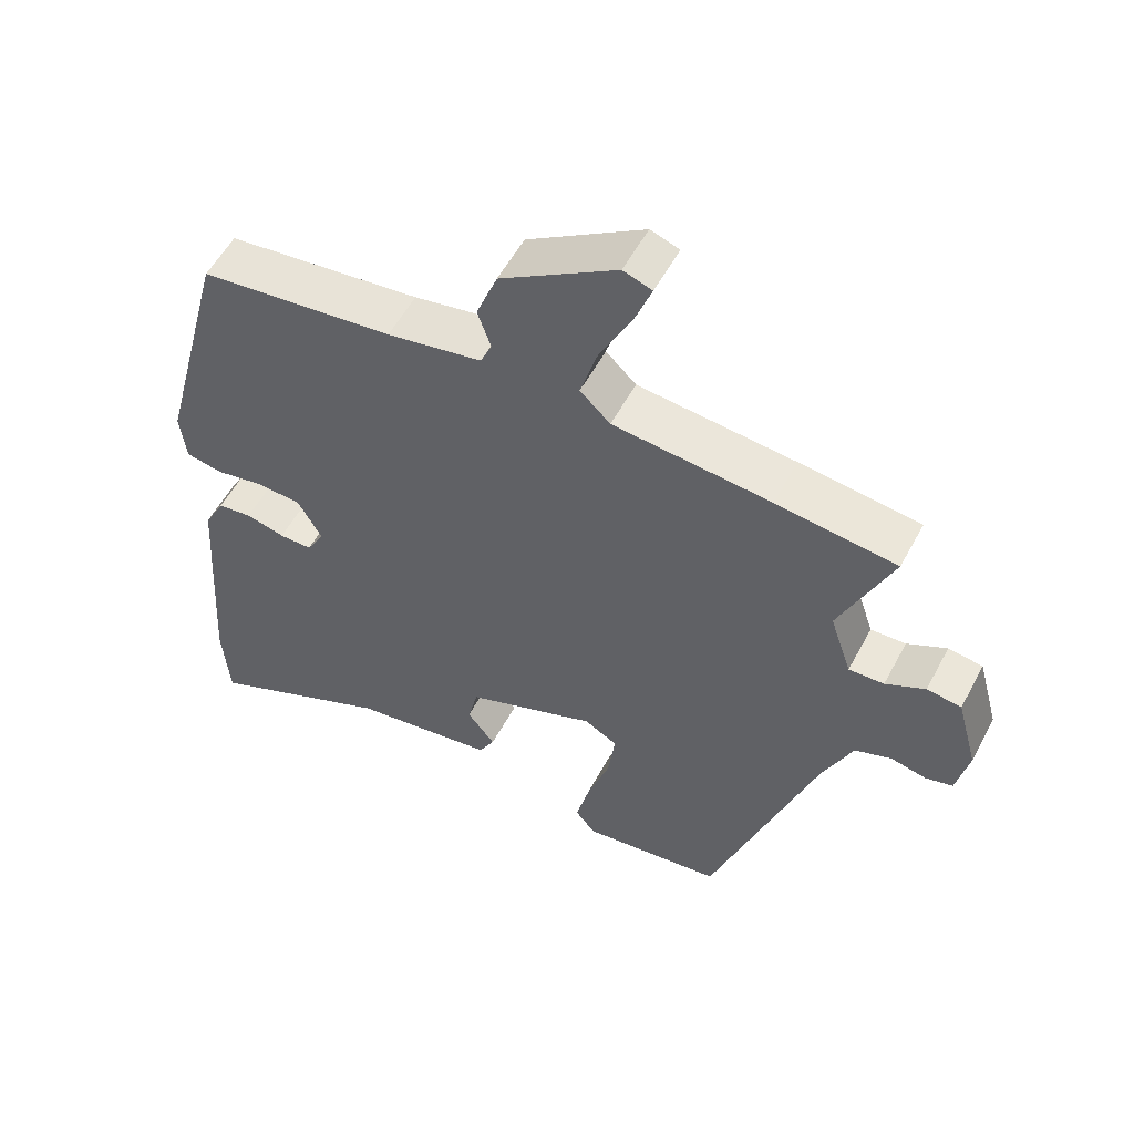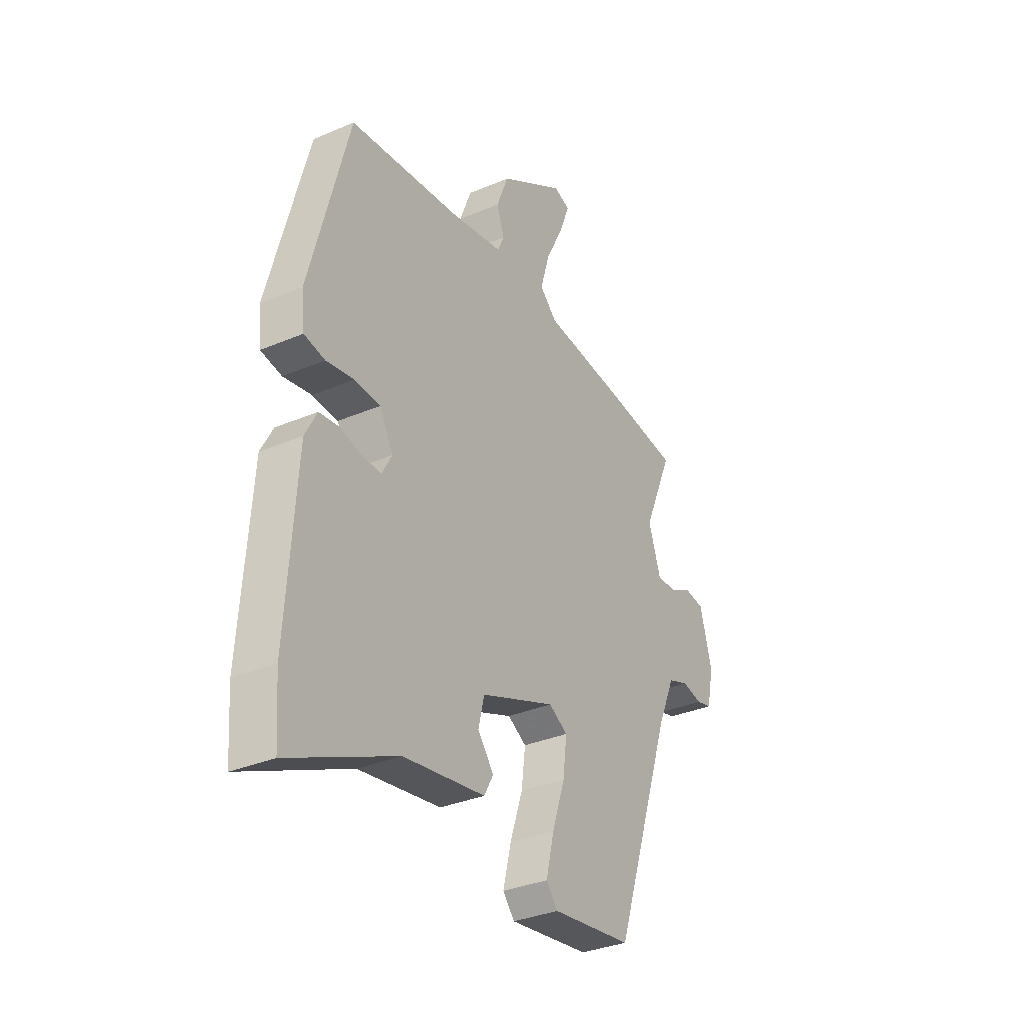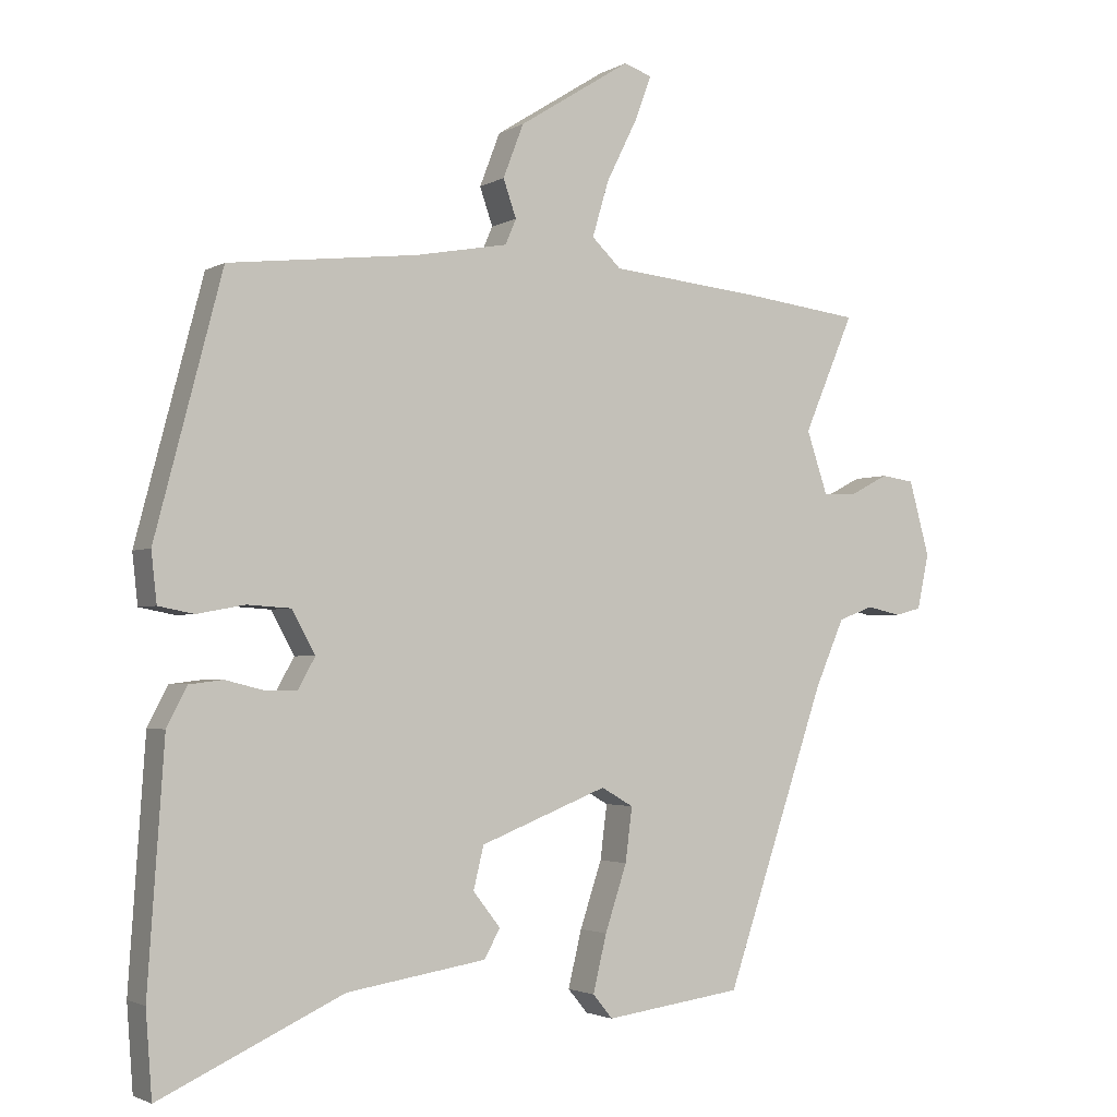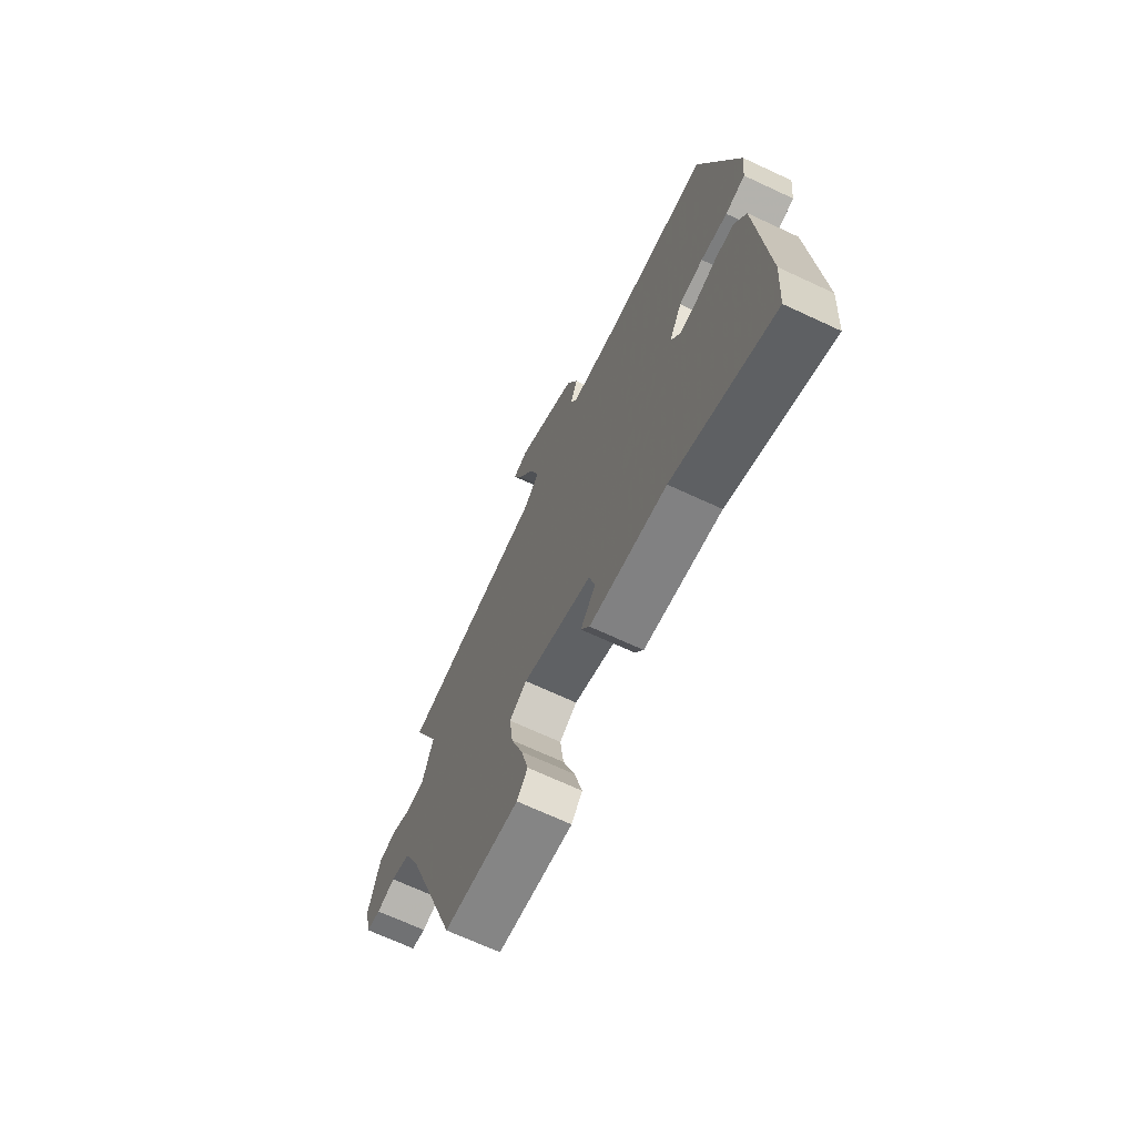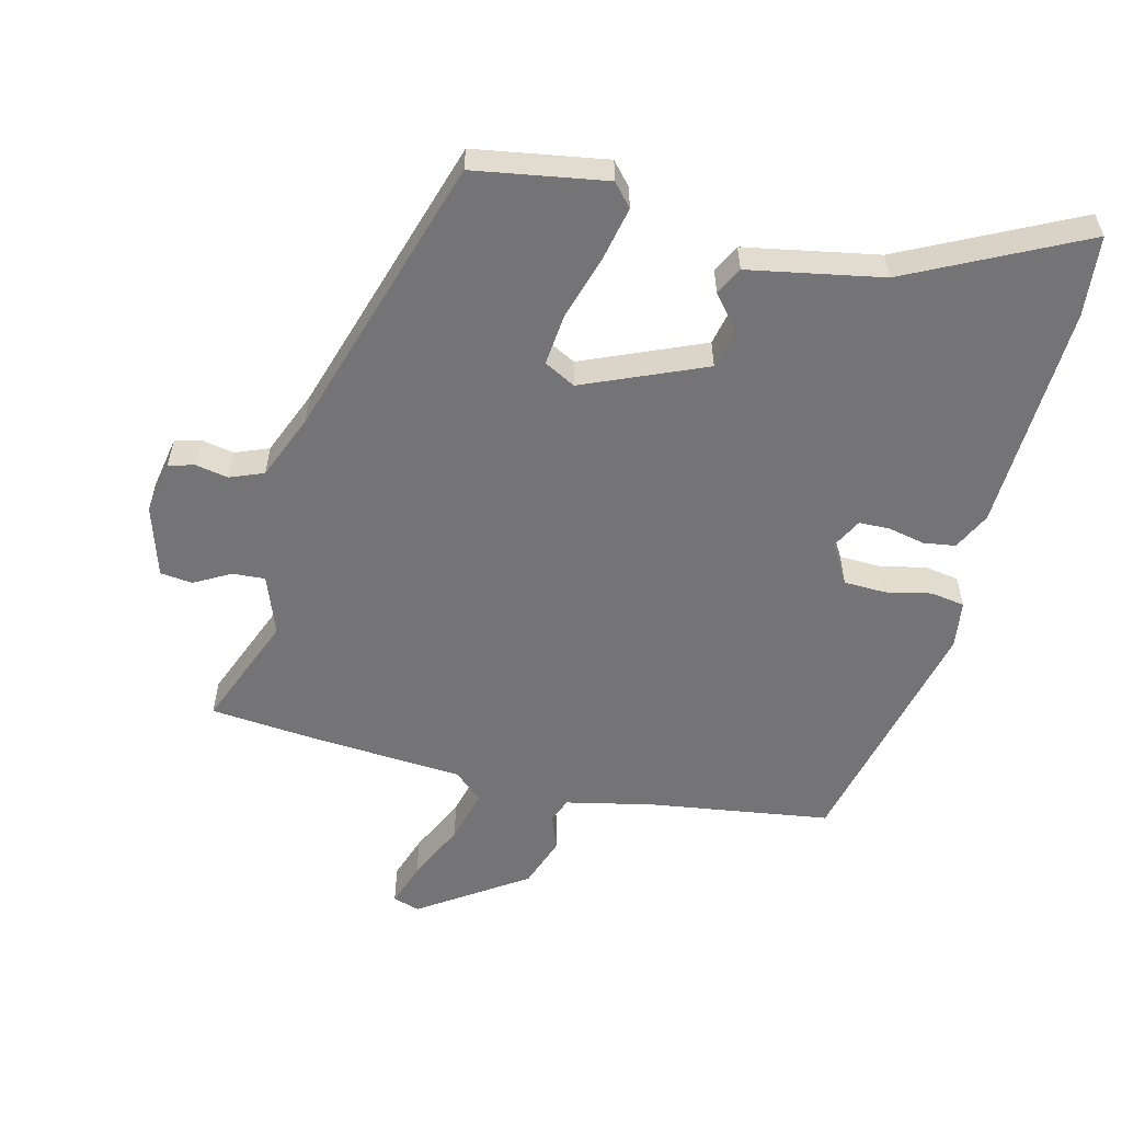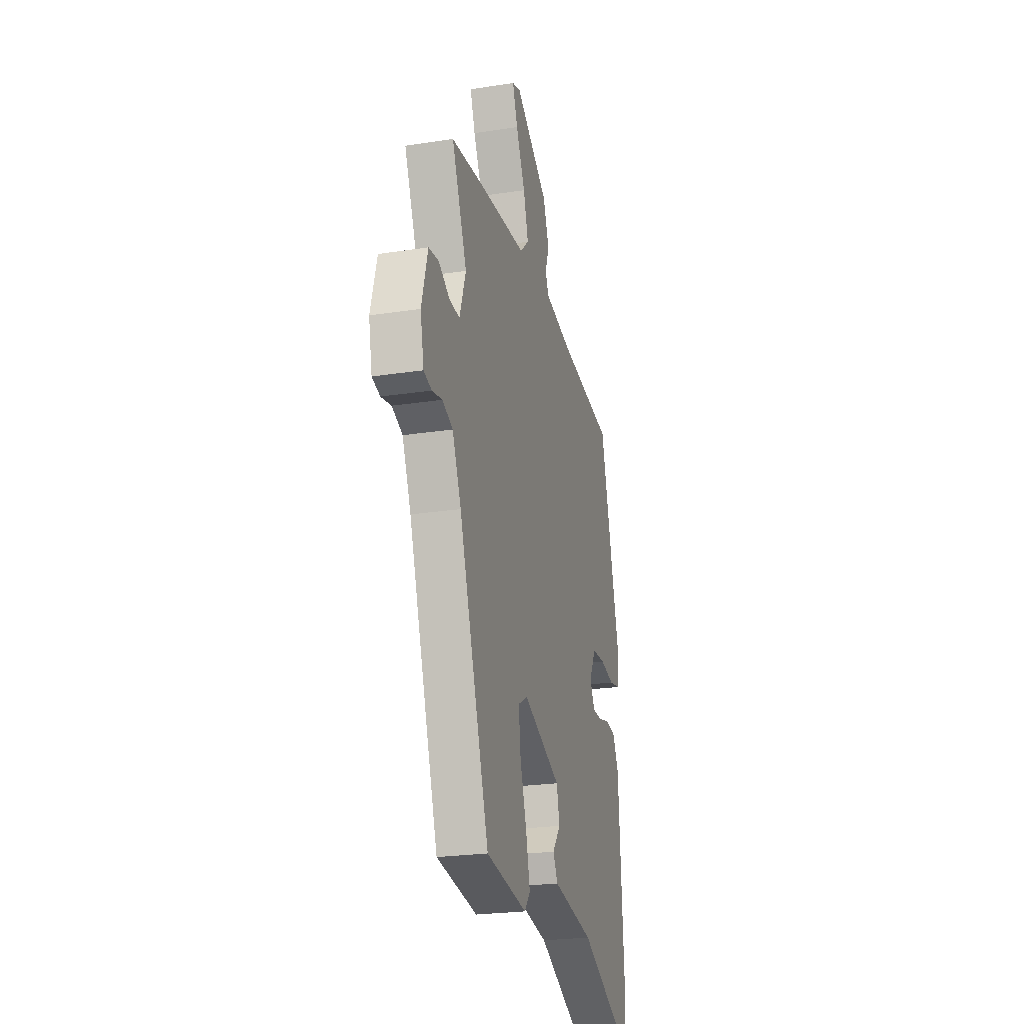
<metadata>
{"format":"obj","ext":"obj","renderer":"f3d","projection":"perspective","resolution":1024,"background":"white","views":[{"elev":55.4,"azim":27.8,"up":"+Z"},{"elev":-33.4,"azim":-59.7,"up":"+Z"},{"elev":-2.5,"azim":-29.2,"up":"+Z"},{"elev":-69.1,"azim":-115.0,"up":"+Z"},{"elev":-56.3,"azim":167.7,"up":"+Y"},{"elev":-24.1,"azim":104.3,"up":"+Z"}]}
</metadata>
<code>
v -0.402 0.07 0.494
v -0.125 0.07 0.526
v 0.01 0.07 0.551
v 0.026 0.07 0.588
v 0.007 0.07 0.643
v 0.037 0.07 0.721
v 0.202 0.07 0.825
v 0.243 0.07 0.811
v 0.218 0.07 0.744
v 0.173 0.07 0.654
v 0.149 0.07 0.573
v 0.192 0.07 0.532
v 0.416 0.07 0.51
v 0.587 0.07 0.489
v 0.513 0.07 0.317
v 0.544 0.07 0.225
v 0.594 0.07 0.227
v 0.65 0.07 0.256
v 0.699 0.07 0.249
v 0.729 0.07 0.14
v 0.712 0.07 0.059
v 0.673 0.07 0.049
v 0.623 0.07 0.06
v 0.571 0.07 0.041
v 0.528 0.07 -0.057
v 0.38 0.07 -0.49
v 0.178 0.07 -0.517
v 0.149 0.07 -0.482
v 0.169 0.07 -0.399
v 0.201 0.07 -0.303
v 0.211 0.07 -0.224
v 0.164 0.07 -0.197
v -0.023 0.07 -0.27
v -0.038 0.07 -0.332
v 0.002 0.07 -0.383
v -0.021 0.07 -0.425
v -0.226 0.07 -0.457
v -0.494 0.07 -0.58
v -0.503 0.07 -0.457
v -0.479 0.07 -0.109
v -0.449 0.07 -0.052
v -0.4 0.07 -0.046
v -0.344 0.07 -0.06
v -0.297 0.07 -0.06
v -0.272 0.07 -0.015
v -0.306 0.07 0.047
v -0.37 0.07 0.051
v -0.44 0.07 0.038
v -0.492 0.07 0.048
v -0.5 0.07 0.121
v -0.402 0 0.494
v -0.125 0 0.526
v 0.01 0 0.551
v 0.026 0 0.588
v 0.007 0 0.643
v 0.037 0 0.721
v 0.202 0 0.825
v 0.243 0 0.811
v 0.218 0 0.744
v 0.173 0 0.654
v 0.149 0 0.573
v 0.192 0 0.532
v 0.416 0 0.51
v 0.587 0 0.489
v 0.513 0 0.317
v 0.544 0 0.225
v 0.594 0 0.227
v 0.65 0 0.256
v 0.699 0 0.249
v 0.729 0 0.14
v 0.712 0 0.059
v 0.673 0 0.049
v 0.623 0 0.06
v 0.571 0 0.041
v 0.528 0 -0.057
v 0.38 0 -0.49
v 0.178 0 -0.517
v 0.149 0 -0.482
v 0.169 0 -0.399
v 0.201 0 -0.303
v 0.211 0 -0.224
v 0.164 0 -0.197
v -0.023 0 -0.27
v -0.038 0 -0.332
v 0.002 0 -0.383
v -0.021 0 -0.425
v -0.226 0 -0.457
v -0.494 0 -0.58
v -0.503 0 -0.457
v -0.479 0 -0.109
v -0.449 0 -0.052
v -0.4 0 -0.046
v -0.344 0 -0.06
v -0.297 0 -0.06
v -0.272 0 -0.015
v -0.306 0 0.047
v -0.37 0 0.051
v -0.44 0 0.038
v -0.492 0 0.048
v -0.5 0 0.121
f 50 1 2
f 49 50 2
f 48 49 2
f 47 48 2
f 46 47 2 3
f 45 46 3
f 41 42 43
f 40 41 43
f 39 40 43
f 38 39 43
f 37 38 43
f 37 43 44
f 36 37 44
f 35 36 44
f 34 35 44
f 33 34 44 45
f 28 29 30
f 27 28 30
f 26 27 30
f 25 26 30
f 24 25 30 31
f 21 22 23
f 20 21 23
f 19 20 23
f 18 19 23
f 17 18 23
f 16 17 23 24
f 24 31 32
f 16 24 32
f 15 16 32
f 32 33 45
f 15 32 45
f 14 15 45
f 13 14 45
f 12 13 45
f 8 9 10
f 7 8 10
f 6 7 10
f 5 6 10
f 4 5 10
f 11 12 45 3
f 3 4 10 11
f 52 51 100
f 52 100 99
f 52 99 98
f 52 98 97
f 53 52 97 96
f 53 96 95
f 93 92 91
f 93 91 90
f 93 90 89
f 93 89 88
f 93 88 87
f 94 93 87
f 94 87 86
f 94 86 85
f 94 85 84
f 95 94 84 83
f 80 79 78
f 80 78 77
f 80 77 76
f 80 76 75
f 81 80 75 74
f 73 72 71
f 73 71 70
f 73 70 69
f 73 69 68
f 73 68 67
f 74 73 67 66
f 82 81 74
f 82 74 66
f 82 66 65
f 95 83 82
f 95 82 65
f 95 65 64
f 95 64 63
f 95 63 62
f 60 59 58
f 60 58 57
f 60 57 56
f 60 56 55
f 60 55 54
f 53 95 62 61
f 61 60 54 53
f 1 51 52 2
f 2 52 53 3
f 3 53 54 4
f 4 54 55 5
f 5 55 56 6
f 6 56 57 7
f 7 57 58 8
f 8 58 59 9
f 9 59 60 10
f 10 60 61 11
f 11 61 62 12
f 12 62 63 13
f 13 63 64 14
f 14 64 65 15
f 15 65 66 16
f 16 66 67 17
f 17 67 68 18
f 18 68 69 19
f 19 69 70 20
f 20 70 71 21
f 21 71 72 22
f 22 72 73 23
f 23 73 74 24
f 24 74 75 25
f 25 75 76 26
f 26 76 77 27
f 27 77 78 28
f 28 78 79 29
f 29 79 80 30
f 30 80 81 31
f 31 81 82 32
f 32 82 83 33
f 33 83 84 34
f 34 84 85 35
f 35 85 86 36
f 36 86 87 37
f 37 87 88 38
f 38 88 89 39
f 39 89 90 40
f 40 90 91 41
f 41 91 92 42
f 42 92 93 43
f 43 93 94 44
f 44 94 95 45
f 45 95 96 46
f 46 96 97 47
f 47 97 98 48
f 48 98 99 49
f 49 99 100 50
f 50 100 51 1

</code>
